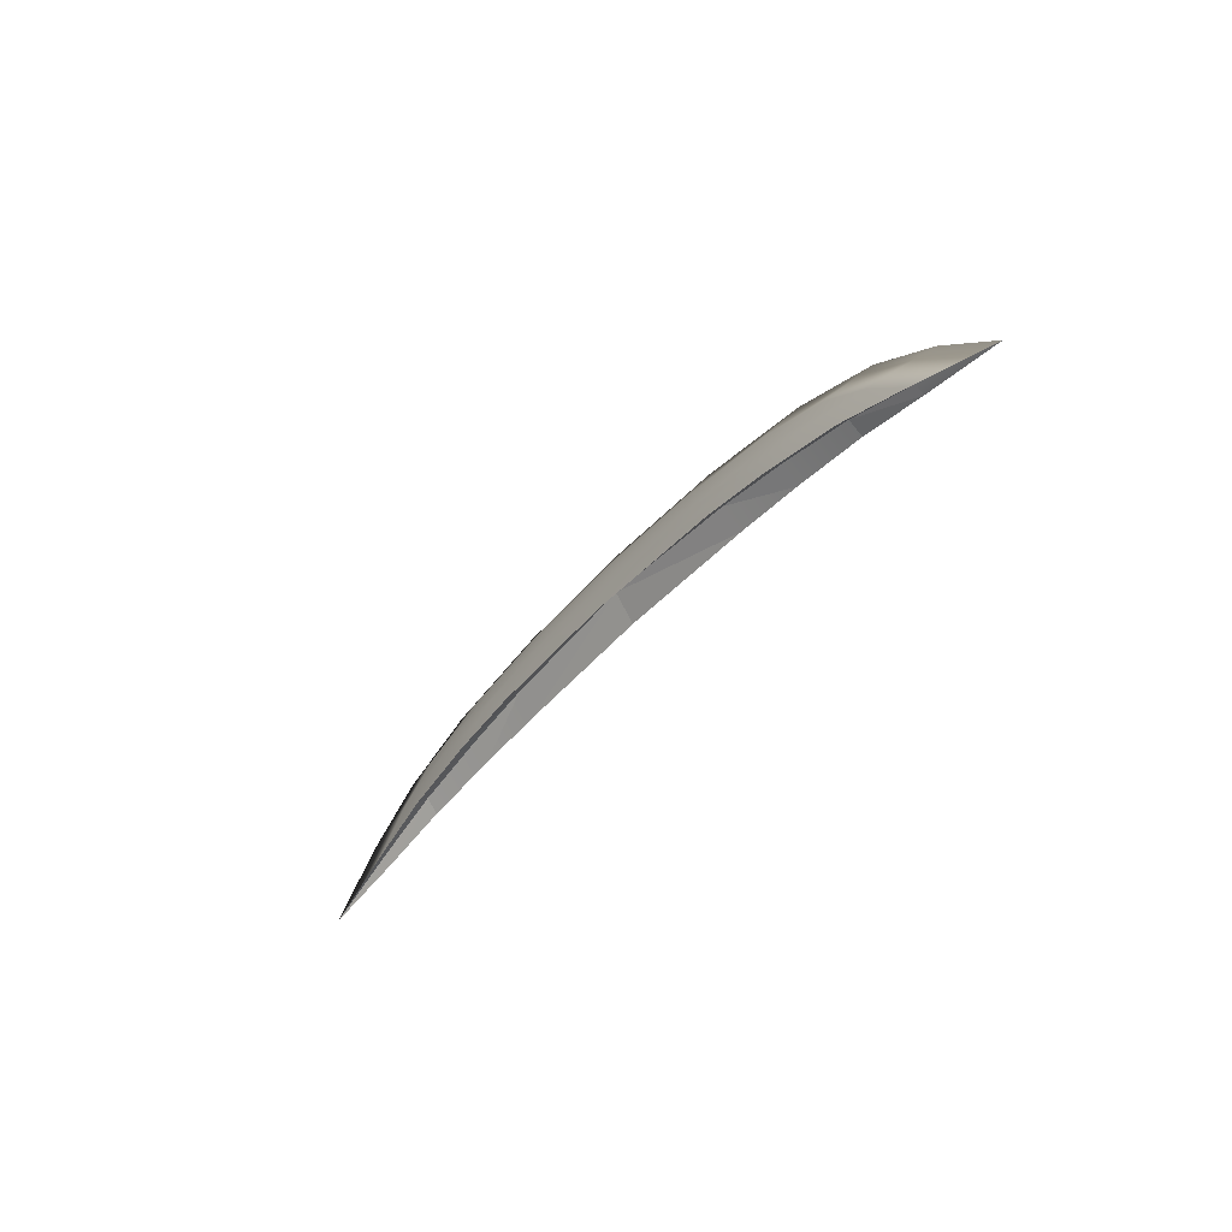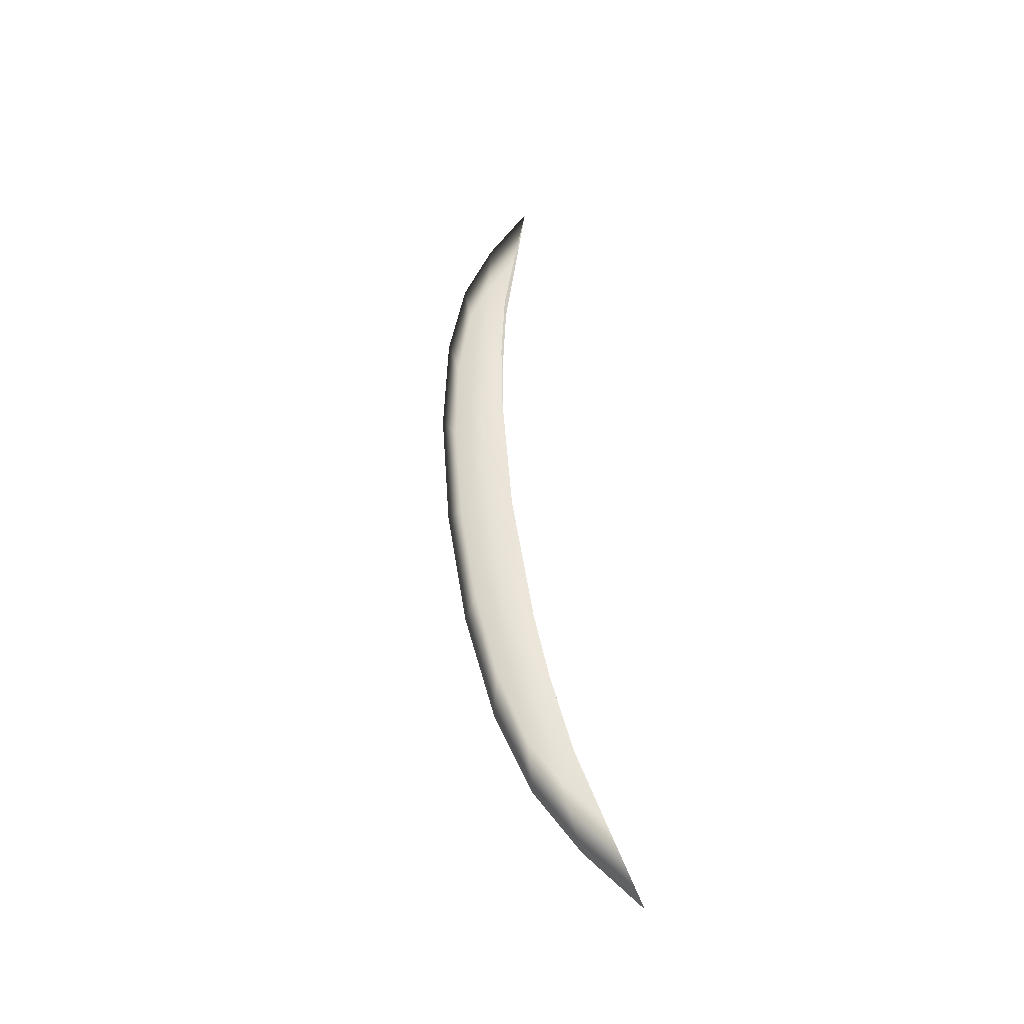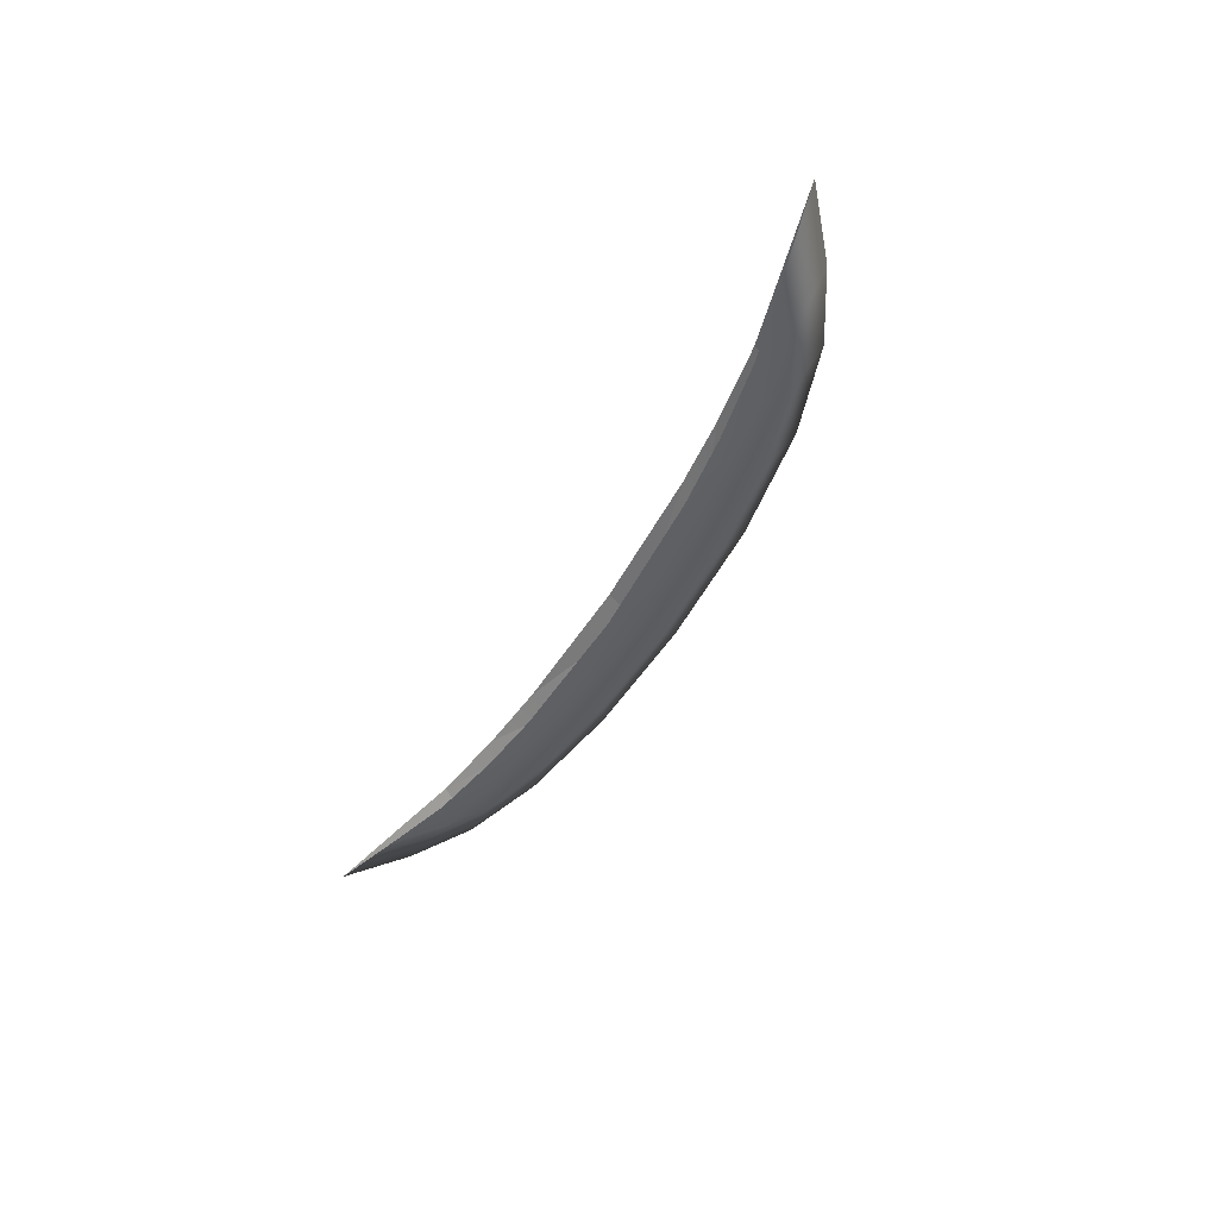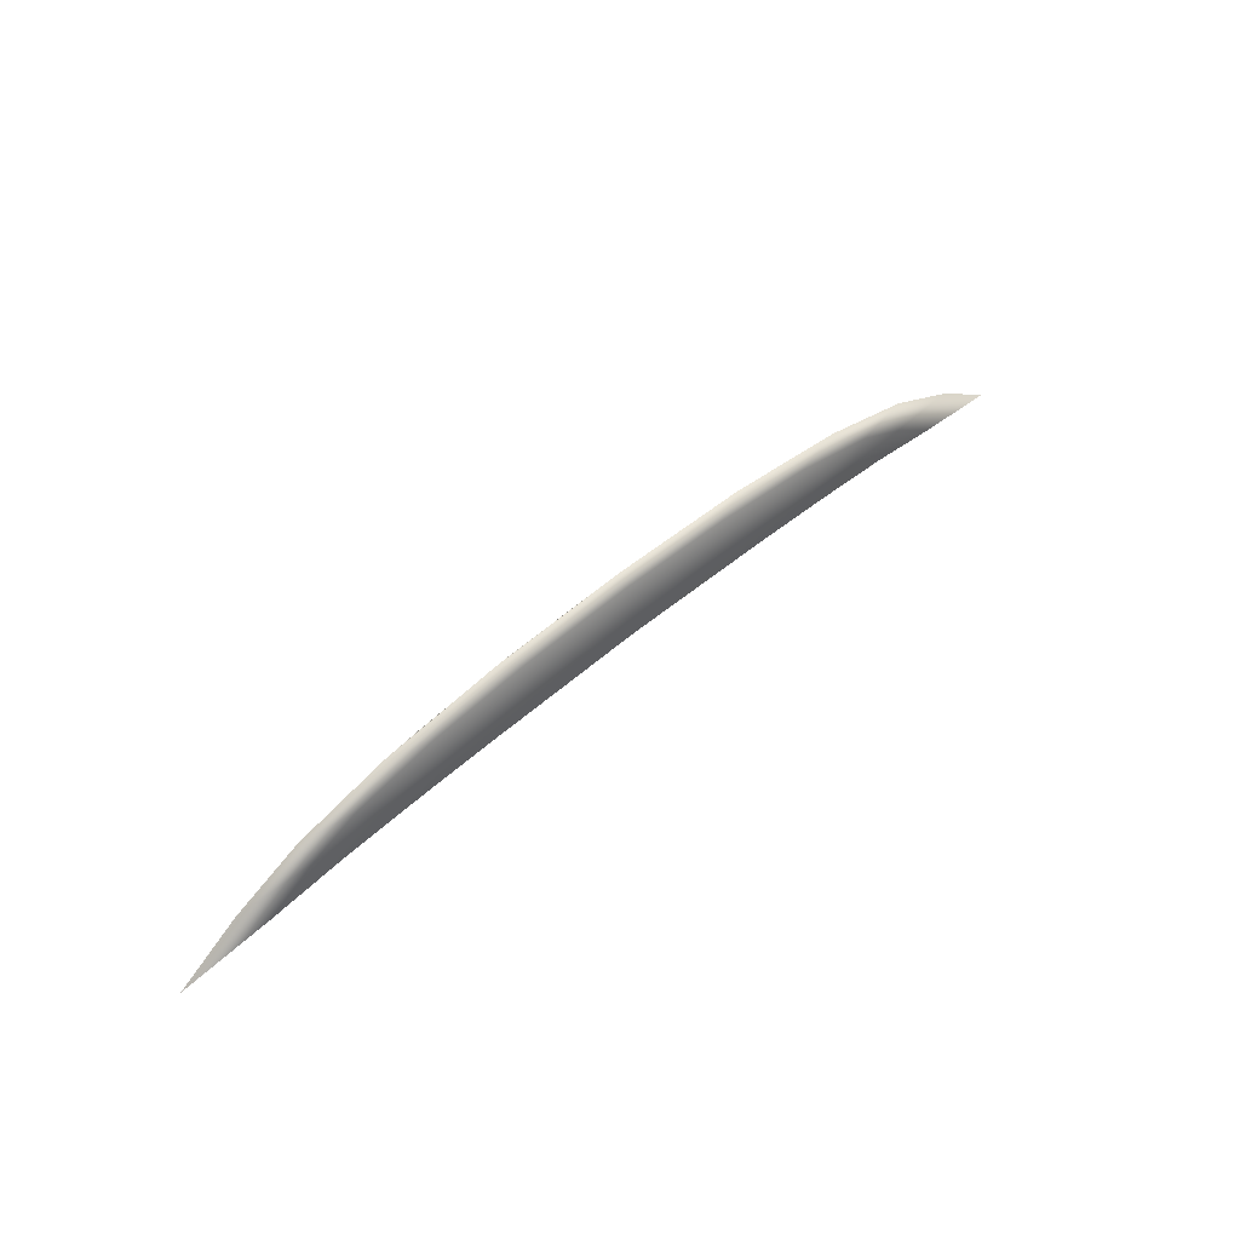
<metadata>
{"format":"obj","ext":"obj","renderer":"f3d","projection":"perspective","resolution":1024,"background":"white","views":[{"elev":-39.7,"azim":54.8,"up":"+Y"},{"elev":50.7,"azim":-96.3,"up":"+Z"},{"elev":-45.1,"azim":63.1,"up":"+Z"},{"elev":54.5,"azim":137.9,"up":"+Y"}]}
</metadata>
<code>
g 001
v -0 0.01752 0.0194
v 0 0.000572 0.02036
v -0.03136 0.01708 0.0194
v -0.07017 0.02973 0.01806
v -0 0.03069 0.01806
v -0.1333 0.02434 0.01806
v -0.0737 0.01702 0.0194
v 0 0.000572 0.02036
v -0.1983 0.01378 0.01806
v -0.118 0.01121 0.0194
v 0 0.000572 0.02036
v -0.2319 0.000549 0.01806
v -0.1531 0.001483 0.0194
v 0 0.000572 0.02036
v -0.171 -0.005725 0.01919
v 0 0.000572 0.02036
v -0.2569 -0.01408 0.01705
v -0.09876 0.04319 0.01471
v -0 0.04599 0.01471
v -0.1844 0.03603 0.01471
v -0.2699 0.01787 0.01471
v -0.3081 0.000274 0.01471
v -0.351 -0.02858 0.01322
v -0.1272 0.05697 0.008878
v -0 0.06163 0.008878
v -0.2386 0.0433 0.008878
v -0.331 0.01906 0.008878
v -0.3848 -0.01059 0.008878
v -0.4352 -0.05011 0.008049
v -0.1545 0.07154 -0
v -0 0.07793 -0
v -0.2881 0.05217 -0
v -0.3889 0.02154 -0
v -0.4657 -0.02143 -0
v -0.5373 -0.07707 -4.7e-05
v -0.1272 0.05697 -0.008878
v -0 0.06163 -0.008878
v -0.2386 0.0433 -0.008878
v -0.331 0.01906 -0.008878
v -0.3848 -0.01059 -0.008878
v -0.4373 -0.0518 -0.008013
v -0.09876 0.04319 -0.01471
v -0 0.04599 -0.01471
v -0.1844 0.03603 -0.01471
v -0.2699 0.01787 -0.01471
v -0.3081 0.000274 -0.01471
v -0.354 -0.03057 -0.01312
v -0.07017 0.02973 -0.01806
v -0 0.03069 -0.01806
v -0.1333 0.02434 -0.01806
v -0.1983 0.01378 -0.01806
v -0.2319 0.000549 -0.01806
v -0.2601 -0.01594 -0.01692
v -0.03136 0.01708 -0.0194
v -0 0.01752 -0.0194
v -0.0737 0.01702 -0.0194
v -0.118 0.01121 -0.0194
v -0.1531 0.001483 -0.0194
v -0.1753 -0.007434 -0.01915
v -0 5.8e-05 -0.02039
v -0 5.8e-05 -0.02039
v -0 5.8e-05 -0.02039
v -0 5.8e-05 -0.02039
v -0 5.8e-05 -0.02039
v 0.03136 0.01708 -0.0194
v 0.07017 0.02973 -0.01806
v 0.09876 0.04318 -0.01471
v 0.1272 0.05697 -0.008878
v 0.1545 0.07154 -0
v 0.1272 0.05697 0.008878
v 0.09876 0.04318 0.01471
v 0.07017 0.02973 0.01806
v 0.03136 0.01708 0.0194
v 0.1333 0.02434 0.01806
v 0.0737 0.01702 0.0194
v 0.1983 0.01378 0.01806
v 0.118 0.01121 0.0194
v 0.2319 0.000549 0.01806
v 0.1531 0.001483 0.0194
v 0 0.000572 0.02036
v 0.171 -0.005725 0.01919
v 0.2569 -0.01408 0.01705
v 0.1844 0.03603 0.01471
v 0.2699 0.01787 0.01471
v 0.3081 0.000274 0.01471
v 0.351 -0.02858 0.01322
v 0.331 0.01906 0.008878
v 0.2386 0.0433 0.008878
v 0.3848 -0.01059 0.008878
v 0.4352 -0.05011 0.008049
v 0.2881 0.05217 -0
v 0.3889 0.02154 -0
v 0.4657 -0.02143 -0
v 0.5373 -0.07707 -4.7e-05
v 0.2386 0.0433 -0.008878
v 0.331 0.01906 -0.008878
v 0.3848 -0.01059 -0.008878
v 0.4373 -0.0518 -0.008013
v 0.1844 0.03603 -0.01471
v 0.2699 0.01787 -0.01471
v 0.3081 0.000274 -0.01471
v 0.354 -0.03057 -0.01312
v 0.1333 0.02434 -0.01806
v 0.1983 0.01378 -0.01806
v 0.2319 0.000549 -0.01806
v 0.2601 -0.01594 -0.01692
v 0.0737 0.01702 -0.0194
v 0.118 0.01121 -0.0194
v 0.1531 0.001483 -0.0194
v 0.1753 -0.007434 -0.01915
v -0 0.03054 6.2e-05
v -0.171 -0.005725 0.01919
v 0 0.000572 0.02036
v -0.171 -0.005725 0.01919
v -0 0.03054 6.2e-05
v -0.1731 0.01617 4.8e-05
v -0.2569 -0.01408 0.01705
v -0.2569 -0.01408 0.01705
v -0.1731 0.01617 4.8e-05
v -0.2585 0.003088 5.9e-05
v -0.351 -0.02858 0.01322
v -0.2585 0.003088 5.9e-05
v -0.3525 -0.01614 6e-05
v -0.3525 -0.01614 6e-05
v -0.4352 -0.05011 0.008049
v -0.351 -0.02858 0.01322
v -0.4363 -0.04219 6e-05
v -0.5373 -0.07707 -4.7e-05
v 0.171 -0.005725 0.01919
v -0 0.03054 6.2e-05
v 0 0.000572 0.02036
v -0 0.03054 6.2e-05
v 0.171 -0.005725 0.01919
v 0.1731 0.01617 7.1e-05
v 0.2569 -0.01408 0.01705
v 0.1731 0.01617 7.1e-05
v 0.2569 -0.01408 0.01705
v 0.2585 0.00309 9.4e-05
v 0.351 -0.02858 0.01322
v 0.3525 -0.01613 0.000228
v 0.4352 -0.05011 0.008049
v 0.3525 -0.01613 0.000228
v 0.351 -0.02858 0.01322
v 0.4363 -0.04219 6.6e-05
v 0.5373 -0.07707 -4.7e-05
v -0 0.03054 6.2e-05
v -0.1753 -0.007434 -0.01915
v -0.1731 0.01617 4.8e-05
v -0.2601 -0.01594 -0.01692
v -0.1753 -0.007434 -0.01915
v -0 0.03054 6.2e-05
v -0 5.8e-05 -0.02039
v -0.1731 0.01617 4.8e-05
v -0.2601 -0.01594 -0.01692
v -0.2585 0.003088 5.9e-05
v -0.354 -0.03057 -0.01312
v -0.3525 -0.01614 6e-05
v -0.3525 -0.01614 6e-05
v -0.4373 -0.0518 -0.008013
v -0.4363 -0.04219 6e-05
v -0.354 -0.03057 -0.01312
v -0.5373 -0.07707 -4.7e-05
v 0.1753 -0.007434 -0.01915
v -0 0.03054 6.2e-05
v 0.1731 0.01617 7.1e-05
v 0.2601 -0.01594 -0.01692
v -0 0.03054 6.2e-05
v 0.1753 -0.007434 -0.01915
v -0 5.8e-05 -0.02039
v 0.2601 -0.01594 -0.01692
v 0.1731 0.01617 7.1e-05
v 0.2585 0.00309 9.4e-05
v 0.354 -0.03057 -0.01312
v 0.3525 -0.01613 0.000228
v 0.4373 -0.0518 -0.008013
v 0.3525 -0.01613 0.000228
v 0.4363 -0.04219 6.6e-05
v 0.5373 -0.07707 -4.7e-05
v 0.4373 -0.0518 -0.008013
v 0.3525 -0.01613 0.000228
v 0.354 -0.03057 -0.01312
f 1 2 3
f 4 1 3
f 1 4 5
f 3 6 4
f 6 3 7
f 3 8 7
f 7 9 6
f 9 7 10
f 7 11 10
f 10 12 9
f 12 10 13
f 10 14 13
f 15 12 13
f 16 15 13
f 12 15 17
f 18 5 4
f 5 18 19
f 4 20 18
f 20 4 6
f 6 21 20
f 21 6 9
f 9 22 21
f 22 9 12
f 17 22 12
f 22 17 23
f 24 19 18
f 19 24 25
f 18 26 24
f 26 18 20
f 20 27 26
f 27 20 21
f 21 28 27
f 28 21 22
f 23 28 22
f 28 23 29
f 30 25 24
f 25 30 31
f 24 32 30
f 32 24 26
f 26 33 32
f 33 26 27
f 27 34 33
f 34 27 28
f 29 34 28
f 34 29 35
f 36 31 30
f 31 36 37
f 30 38 36
f 38 30 32
f 32 39 38
f 39 32 33
f 33 40 39
f 40 33 34
f 41 34 35
f 34 41 40
f 42 37 36
f 37 42 43
f 36 44 42
f 44 36 38
f 38 45 44
f 45 38 39
f 39 46 45
f 46 39 40
f 40 47 46
f 47 40 41
f 48 43 42
f 43 48 49
f 42 50 48
f 50 42 44
f 44 51 50
f 51 44 45
f 45 52 51
f 52 45 46
f 46 53 52
f 53 46 47
f 54 49 48
f 49 54 55
f 48 56 54
f 56 48 50
f 50 57 56
f 57 50 51
f 51 58 57
f 58 51 52
f 52 59 58
f 59 52 53
f 60 55 54
f 61 54 56
f 62 56 57
f 63 57 58
f 64 58 59
f 65 49 55
f 60 65 55
f 49 65 66
f 66 43 49
f 43 66 67
f 67 37 43
f 37 67 68
f 68 31 37
f 31 68 69
f 69 25 31
f 25 69 70
f 70 19 25
f 19 70 71
f 71 5 19
f 5 71 72
f 72 1 5
f 1 72 73
f 73 2 1
f 74 73 72
f 73 74 75
f 75 8 73
f 76 75 74
f 75 76 77
f 77 11 75
f 78 77 76
f 77 78 79
f 79 80 77
f 78 81 79
f 81 16 79
f 81 78 82
f 72 83 74
f 84 74 83
f 74 84 76
f 85 76 84
f 76 85 78
f 85 82 78
f 82 85 86
f 83 87 84
f 87 83 88
f 71 88 83
f 83 72 71
f 88 71 70
f 89 84 87
f 84 89 85
f 89 86 85
f 86 89 90
f 70 91 88
f 91 70 69
f 92 88 91
f 88 92 87
f 93 87 92
f 87 93 89
f 93 90 89
f 90 93 94
f 69 95 91
f 95 69 68
f 96 91 95
f 91 96 92
f 97 92 96
f 92 97 93
f 98 93 97
f 93 98 94
f 68 99 95
f 99 68 67
f 100 95 99
f 95 100 96
f 101 96 100
f 96 101 97
f 102 97 101
f 97 102 98
f 67 103 99
f 103 67 66
f 104 99 103
f 99 104 100
f 105 100 104
f 100 105 101
f 106 101 105
f 101 106 102
f 66 107 103
f 107 66 65
f 108 103 107
f 103 108 104
f 109 104 108
f 104 109 105
f 110 105 109
f 105 110 106
f 61 107 65
f 62 108 107
f 63 109 108
f 64 110 109
f 111 112 113
f 114 115 116
f 116 117 114
f 118 119 120
f 120 121 118
f 121 122 123
f 124 125 126
f 125 124 127
f 128 125 127
f 129 130 131
f 132 133 134
f 135 134 133
f 136 137 138
f 139 138 137
f 138 139 140
f 141 142 143
f 142 141 144
f 141 145 144
f 146 147 148
f 149 148 147
f 150 151 152
f 153 154 155
f 156 155 154
f 155 156 157
f 158 159 160
f 159 158 161
f 162 160 159
f 163 164 165
f 165 166 163
f 167 168 169
f 170 171 172
f 172 173 170
f 173 172 174
f 175 176 177
f 177 178 179
f 180 179 181

</code>
